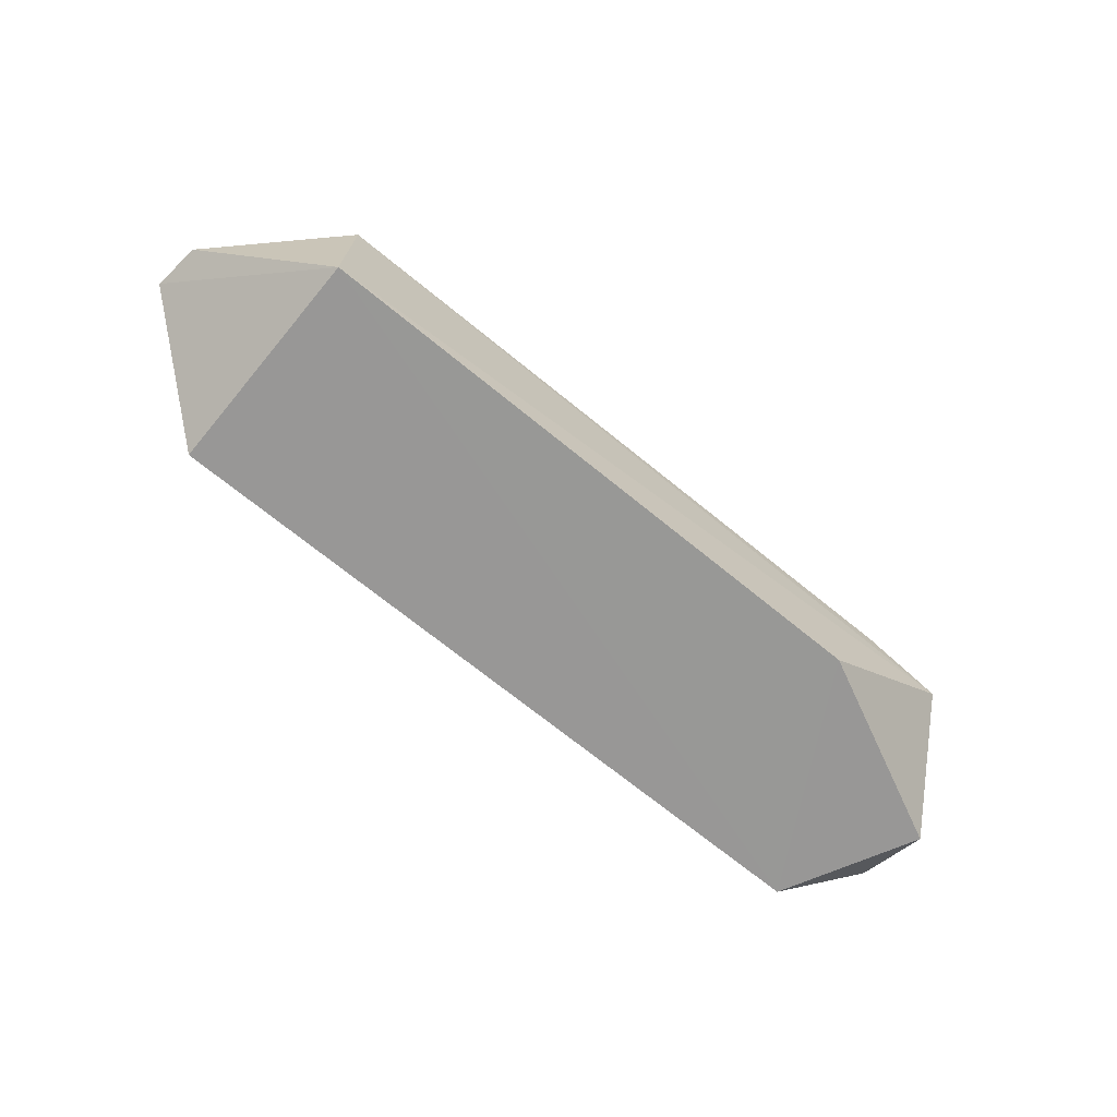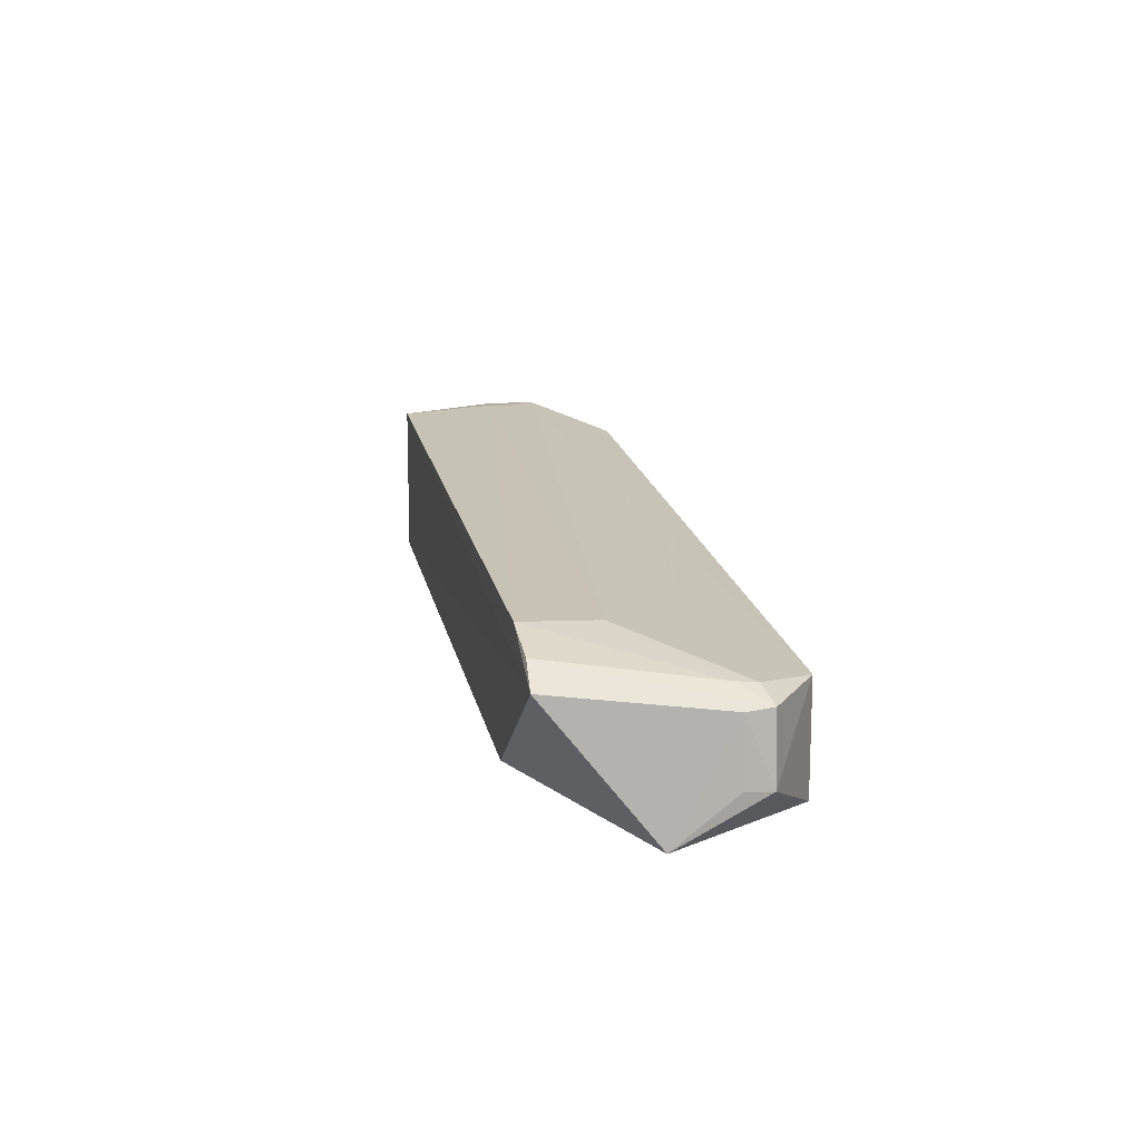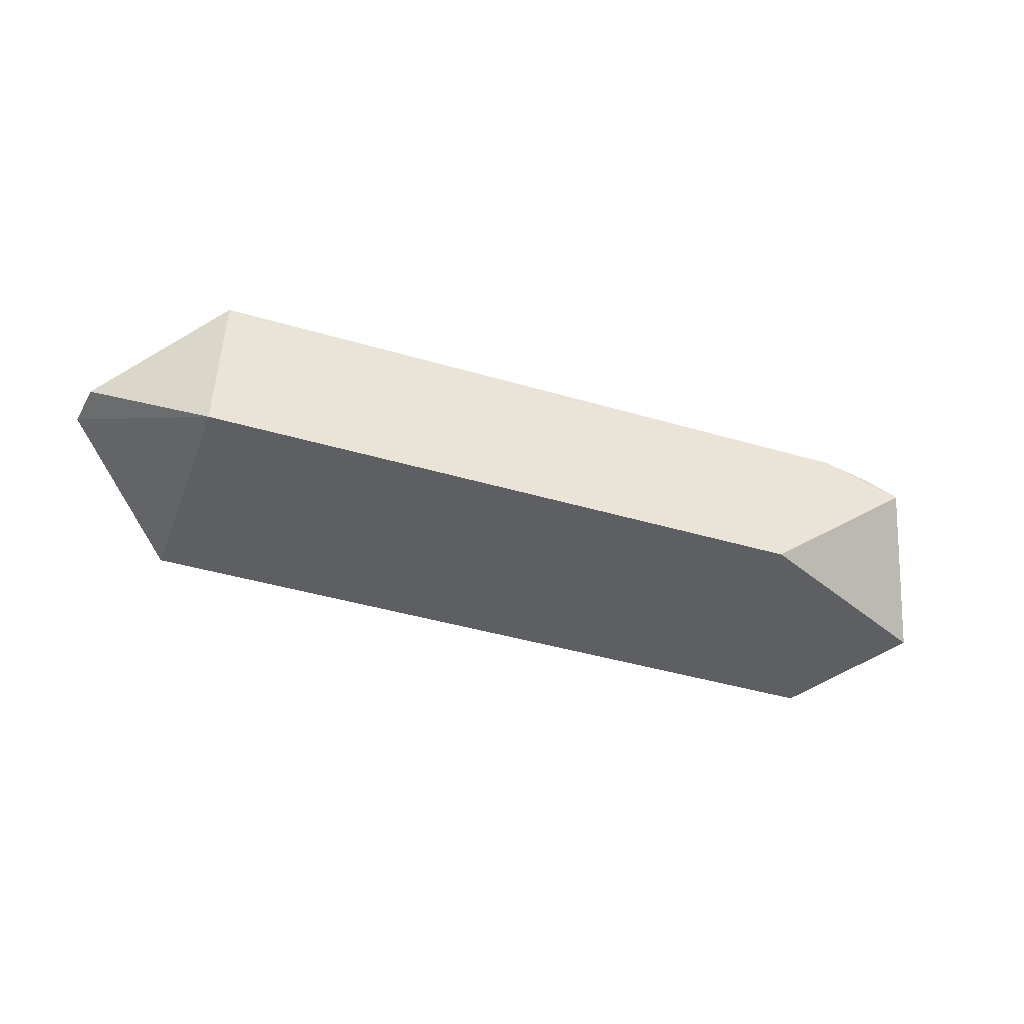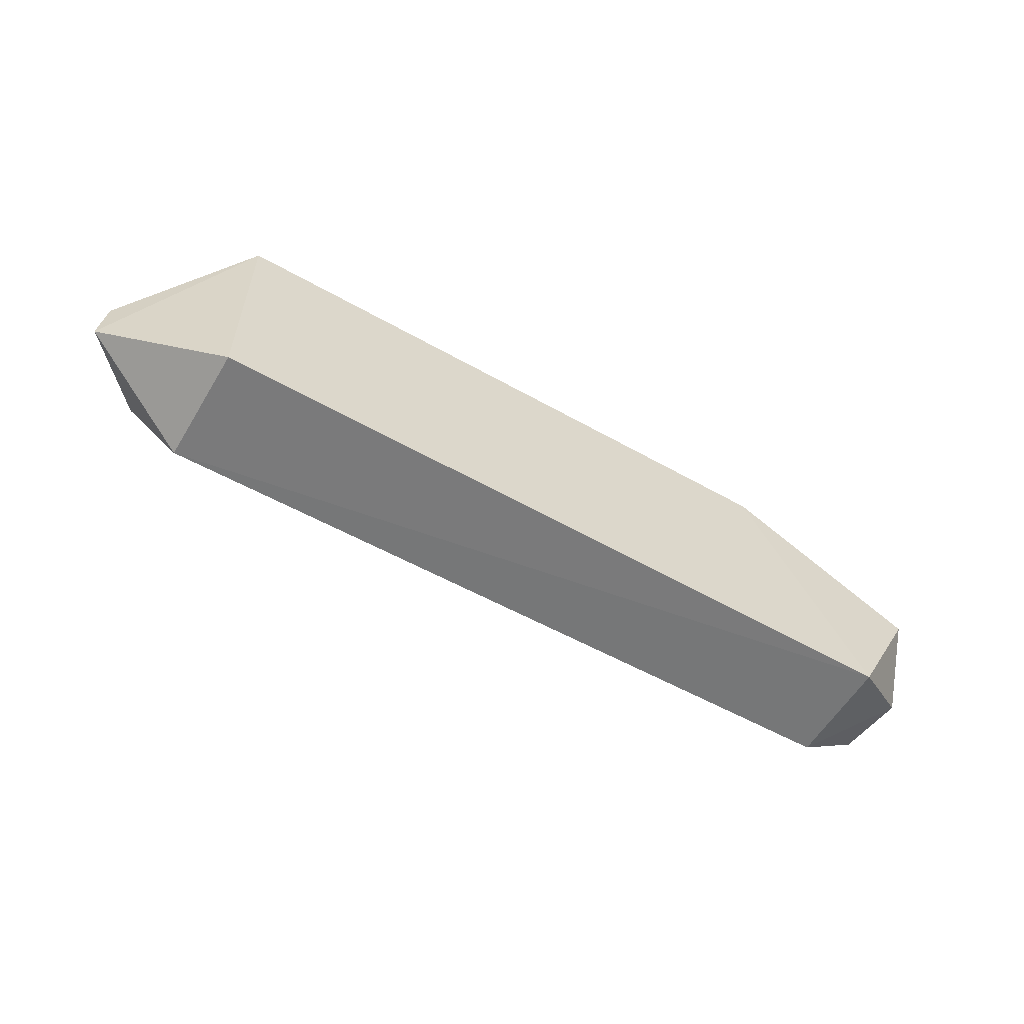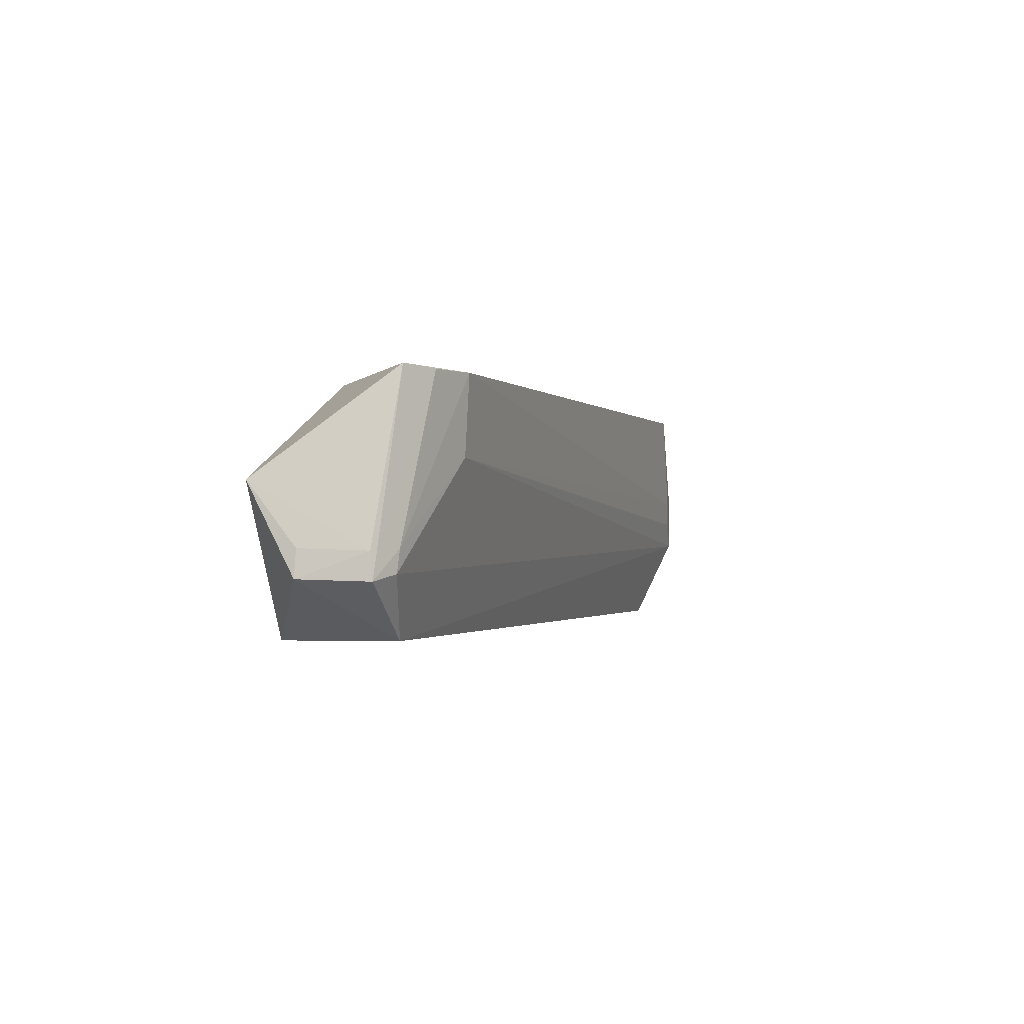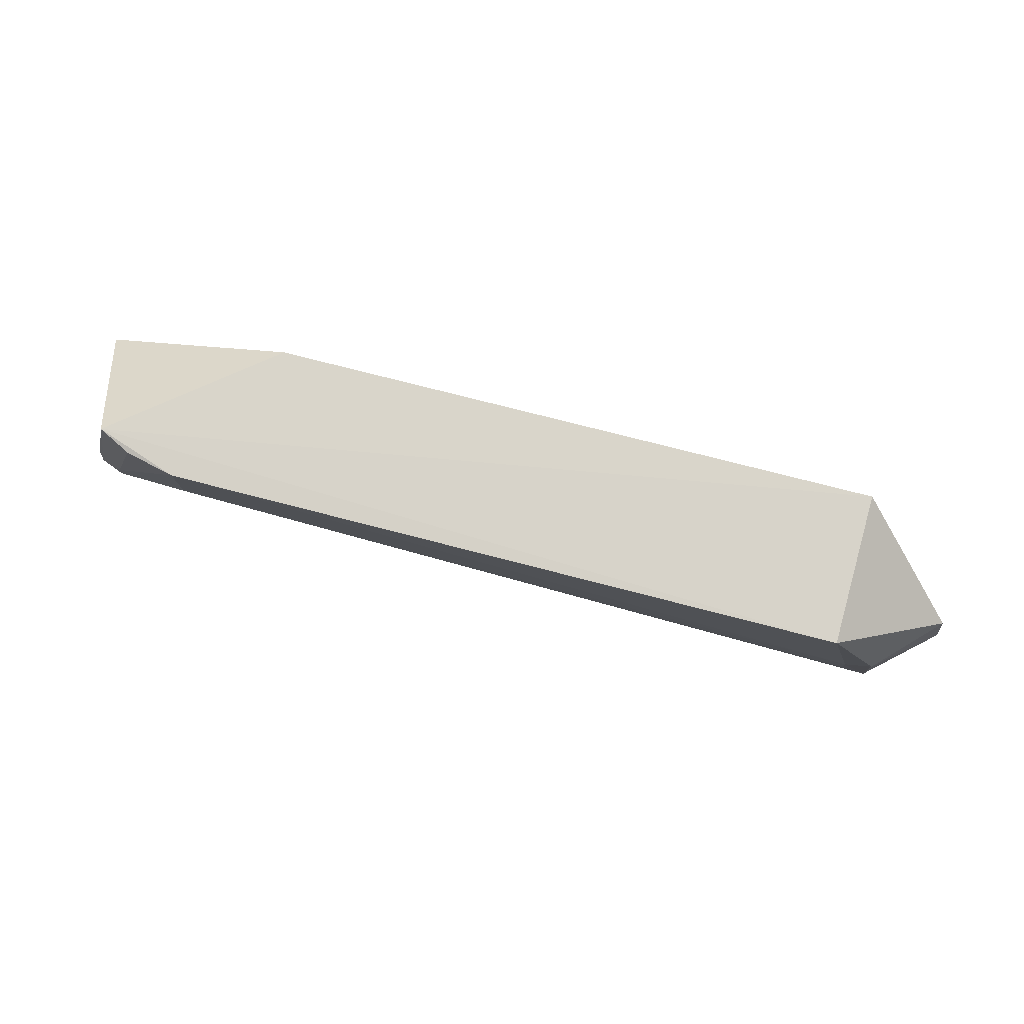
<metadata>
{"format":"obj","ext":"obj","renderer":"f3d","projection":"perspective","resolution":1024,"background":"white","views":[{"elev":-68.3,"azim":-39.5,"up":"+Y"},{"elev":18.9,"azim":78.2,"up":"+Y"},{"elev":-40.9,"azim":-19.9,"up":"+Y"},{"elev":-57.7,"azim":-30.4,"up":"+Z"},{"elev":-1.0,"azim":109.2,"up":"+Z"},{"elev":75.8,"azim":-165.6,"up":"+Z"}]}
</metadata>
<code>
v 0.2711 0.06055 -0.4127
v 0.2764 0.08955 -0.4619
v 0.225 0.1435 -0.3562
v -0.2093 0.1509 -0.3567
v -0.212 0.05935 -0.4936
v 0.2285 0.1255 -0.4939
v -0.2116 0.05946 -0.3561
v 0.2445 0.1337 -0.3546
v 0.2285 0.05907 -0.4947
v 0.1965 0.1485 -0.3999
v -0.2123 0.1308 -0.4941
v 0.2691 0.1269 -0.4479
v 0.152 0.05946 -0.3561
v 0.1955 0.1505 -0.3558
v -0.2417 0.1465 -0.4466
v 0.2746 0.08984 -0.4468
v 0.2696 0.1284 -0.463
v -0.225 0.1497 -0.416
v 0.2528 0.1356 -0.4468
v 0.2545 0.1347 -0.4596
v -0.2777 0.1104 -0.4128
v -0.2411 0.147 -0.4168
v -0.2259 0.1488 -0.4307
v -0.2811 0.1117 -0.4413
f 8 4 7
f 9 2 1
f 9 7 5
f 9 6 2
f 11 9 5
f 11 6 9
f 12 8 1
f 13 8 7
f 13 1 8
f 13 9 1
f 13 7 9
f 14 8 3
f 14 4 8
f 15 6 11
f 16 12 1
f 16 1 2
f 16 2 12
f 17 12 2
f 17 2 6
f 17 3 8
f 17 8 12
f 18 14 10
f 18 4 14
f 19 14 3
f 19 10 14
f 19 3 17
f 20 15 10
f 20 6 15
f 20 10 19
f 20 19 17
f 20 17 6
f 21 7 4
f 22 18 15
f 22 4 18
f 22 21 4
f 23 18 10
f 23 10 15
f 23 15 18
f 24 5 7
f 24 7 21
f 24 11 5
f 24 15 11
f 24 22 15
f 24 21 22

</code>
